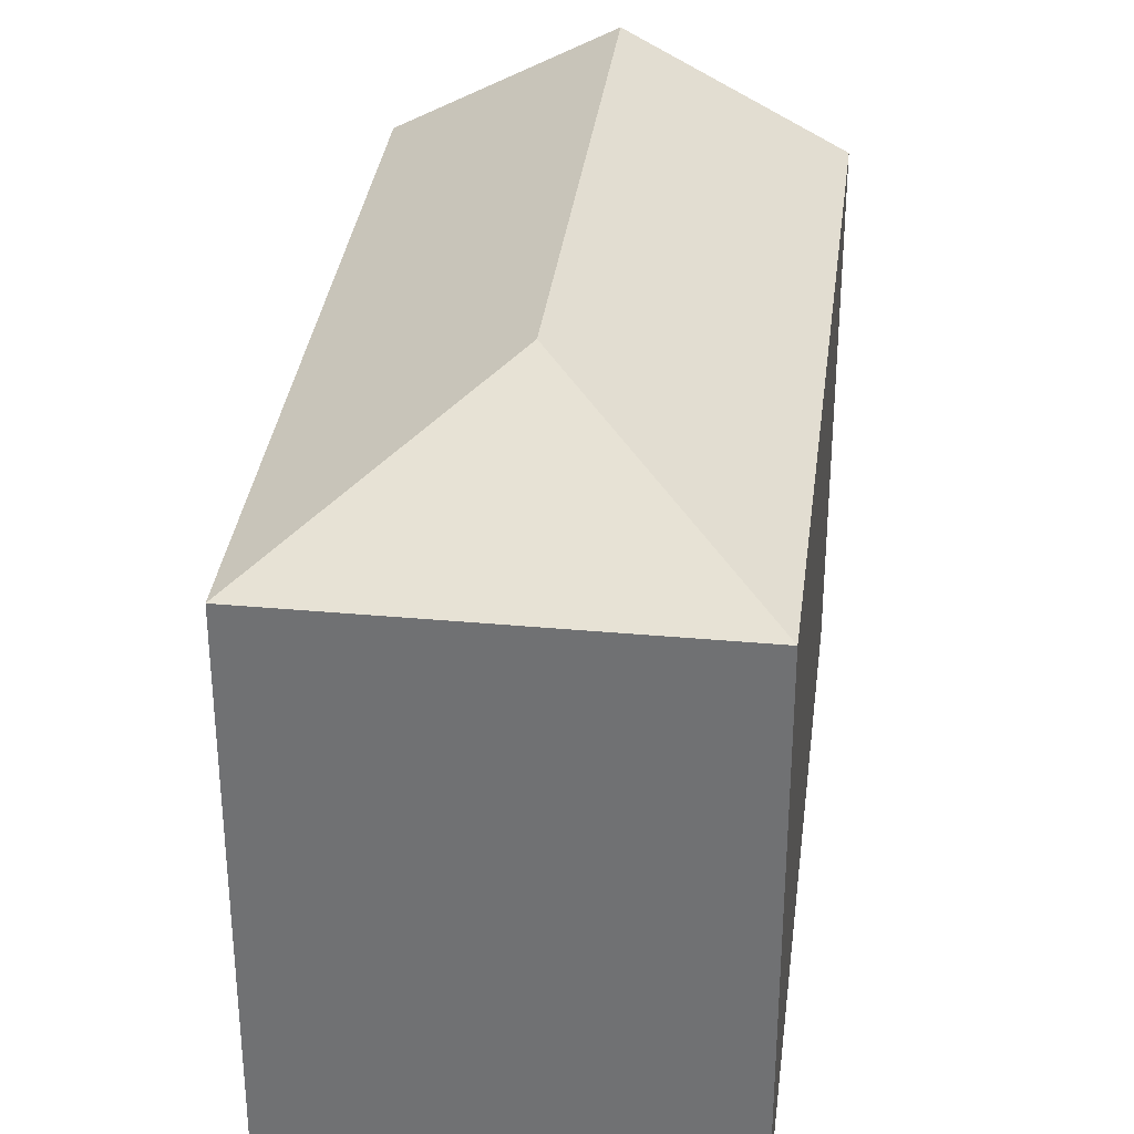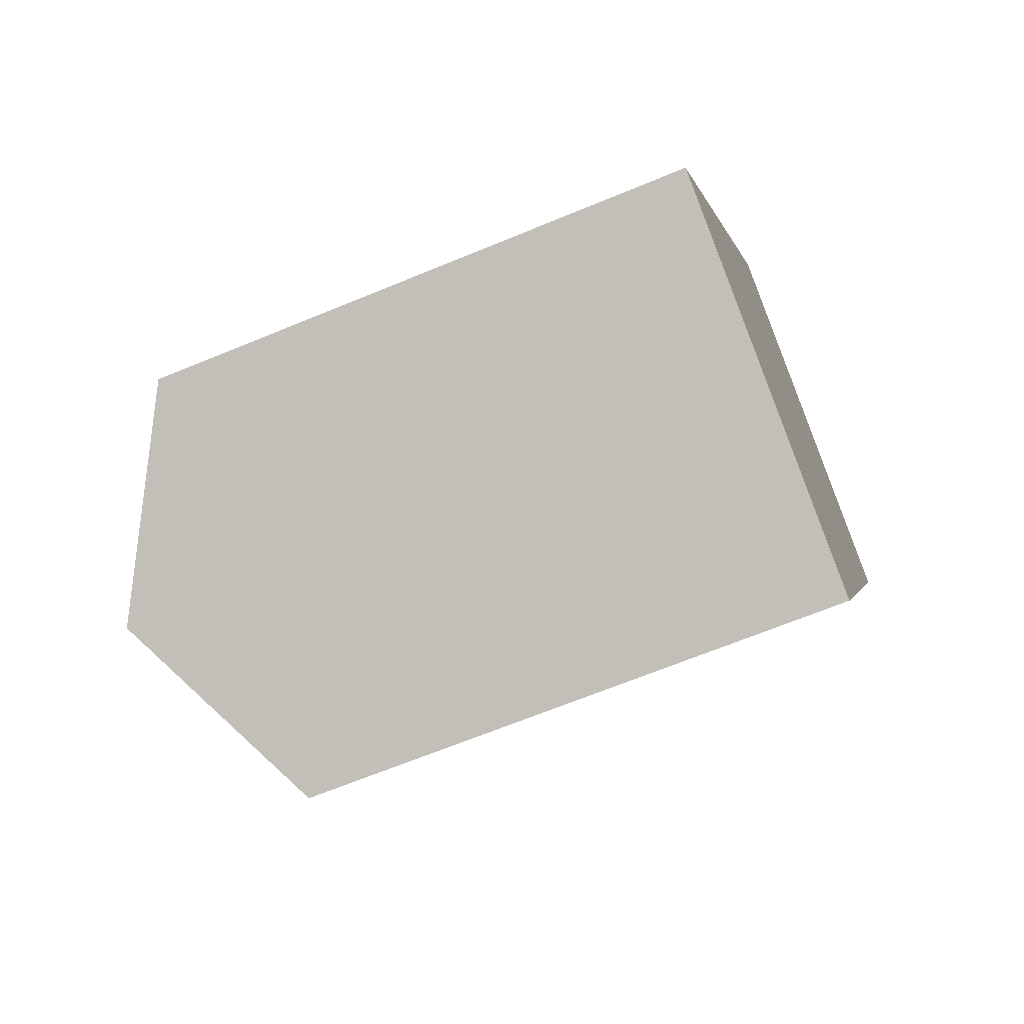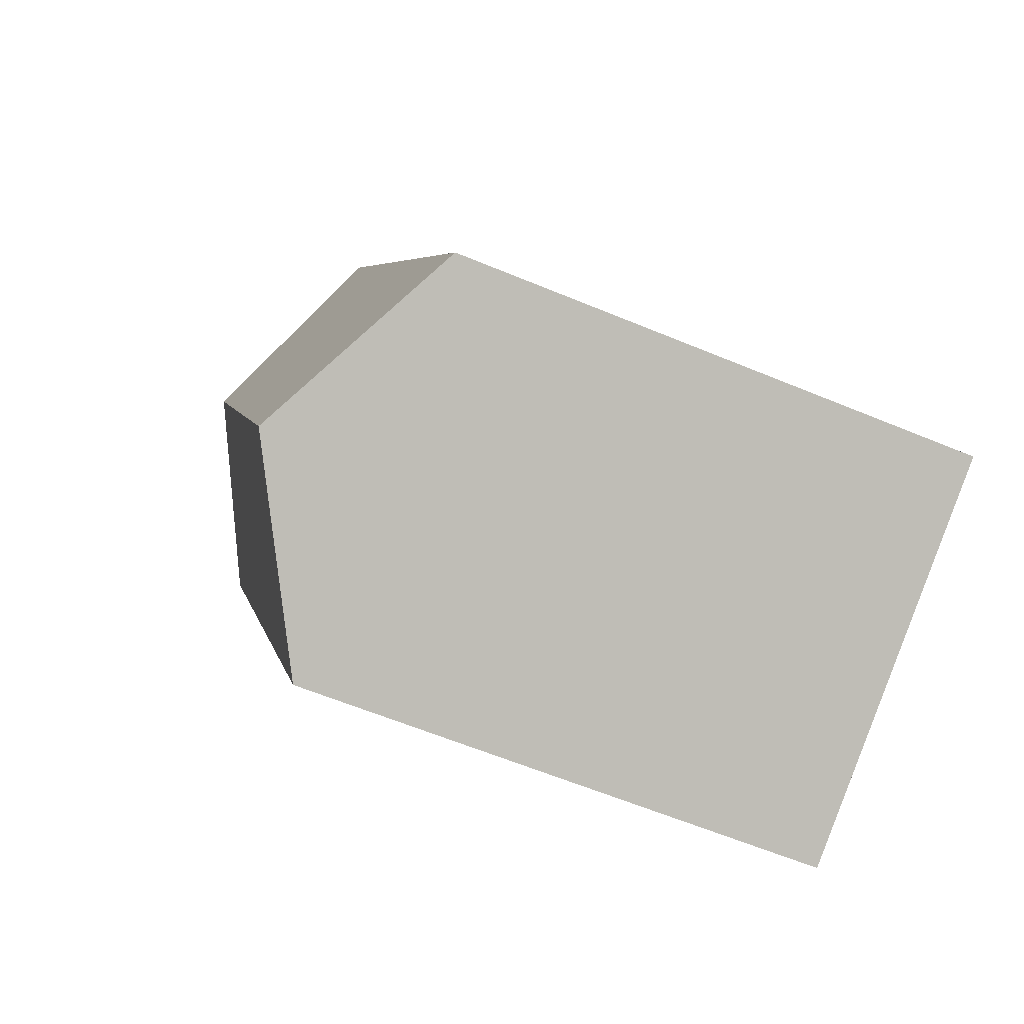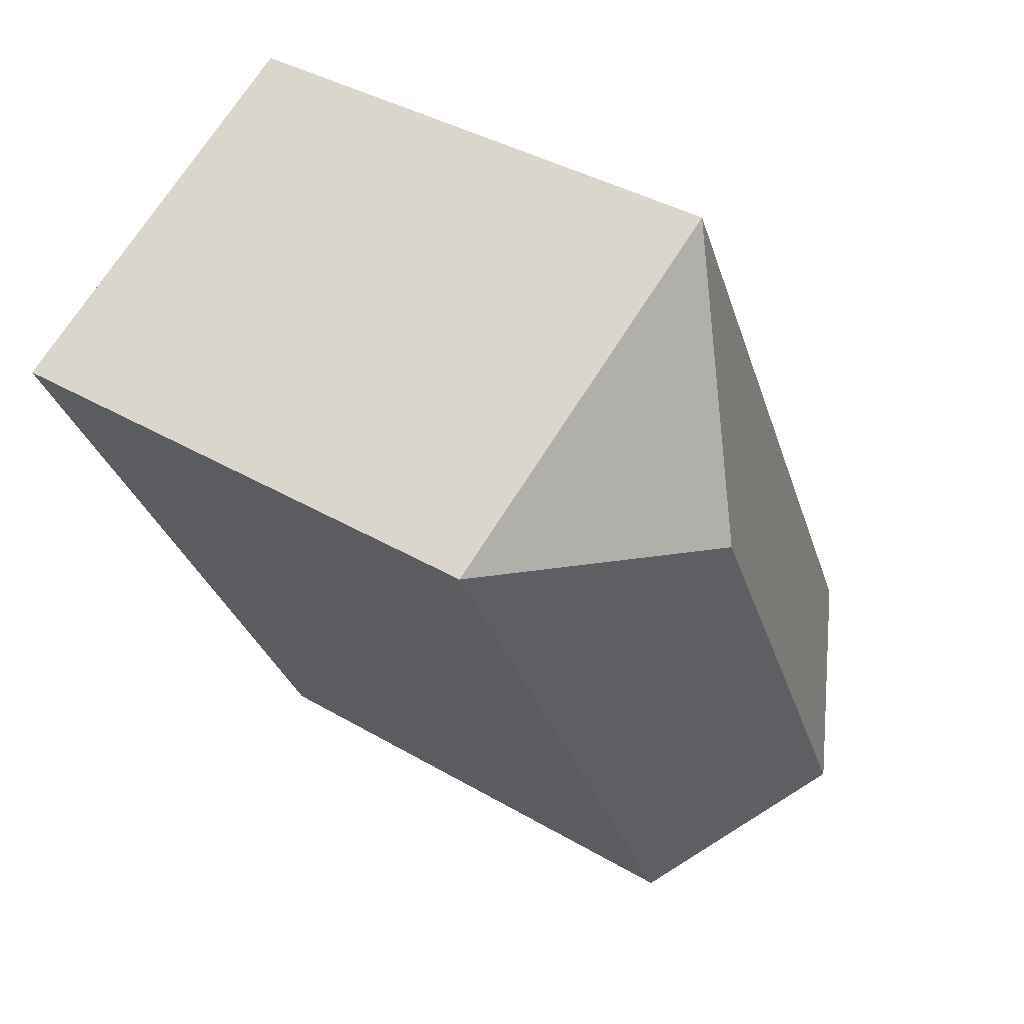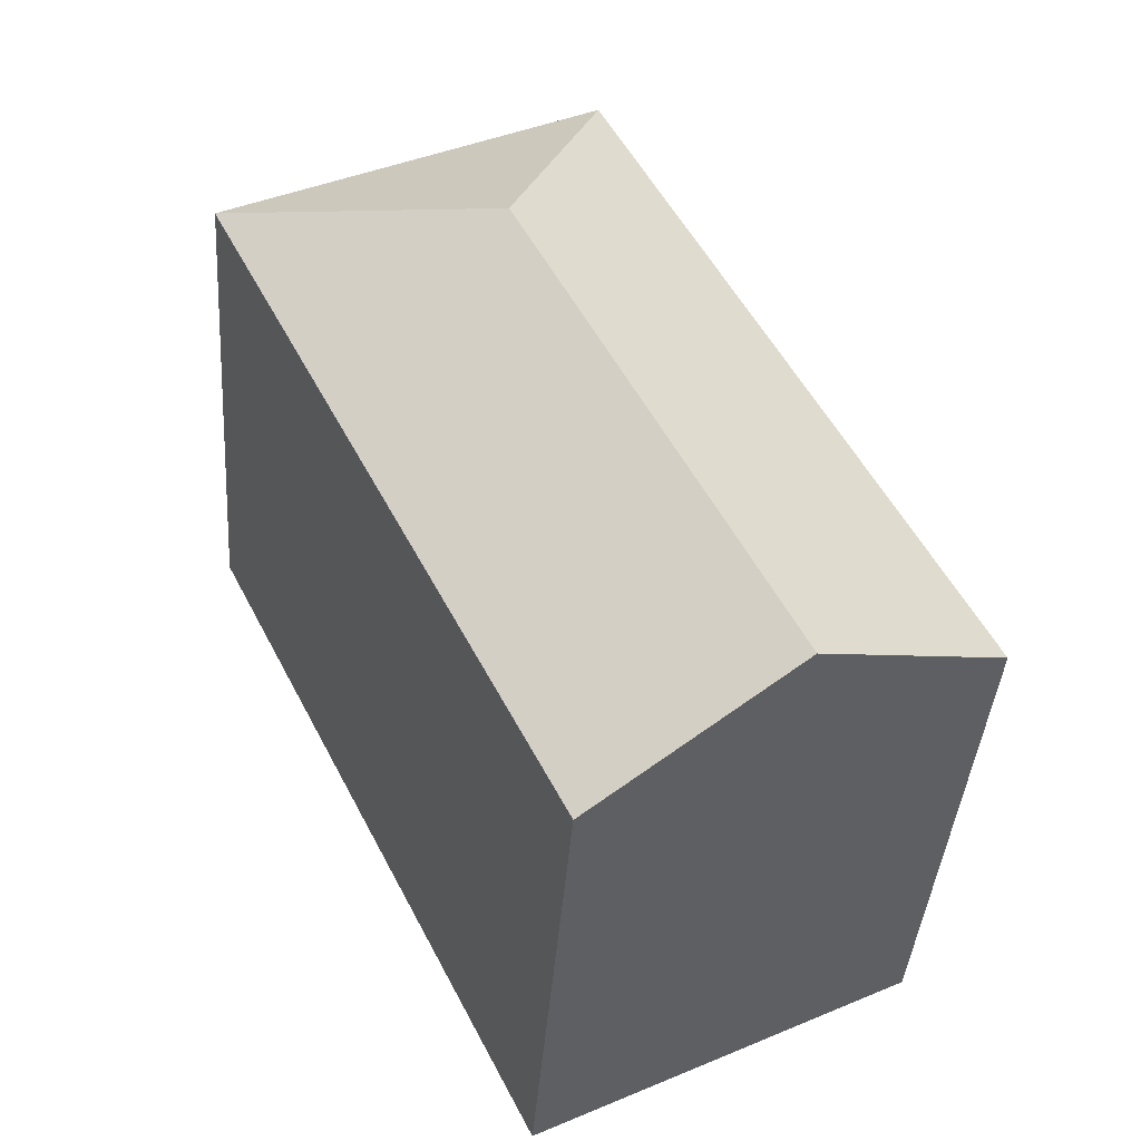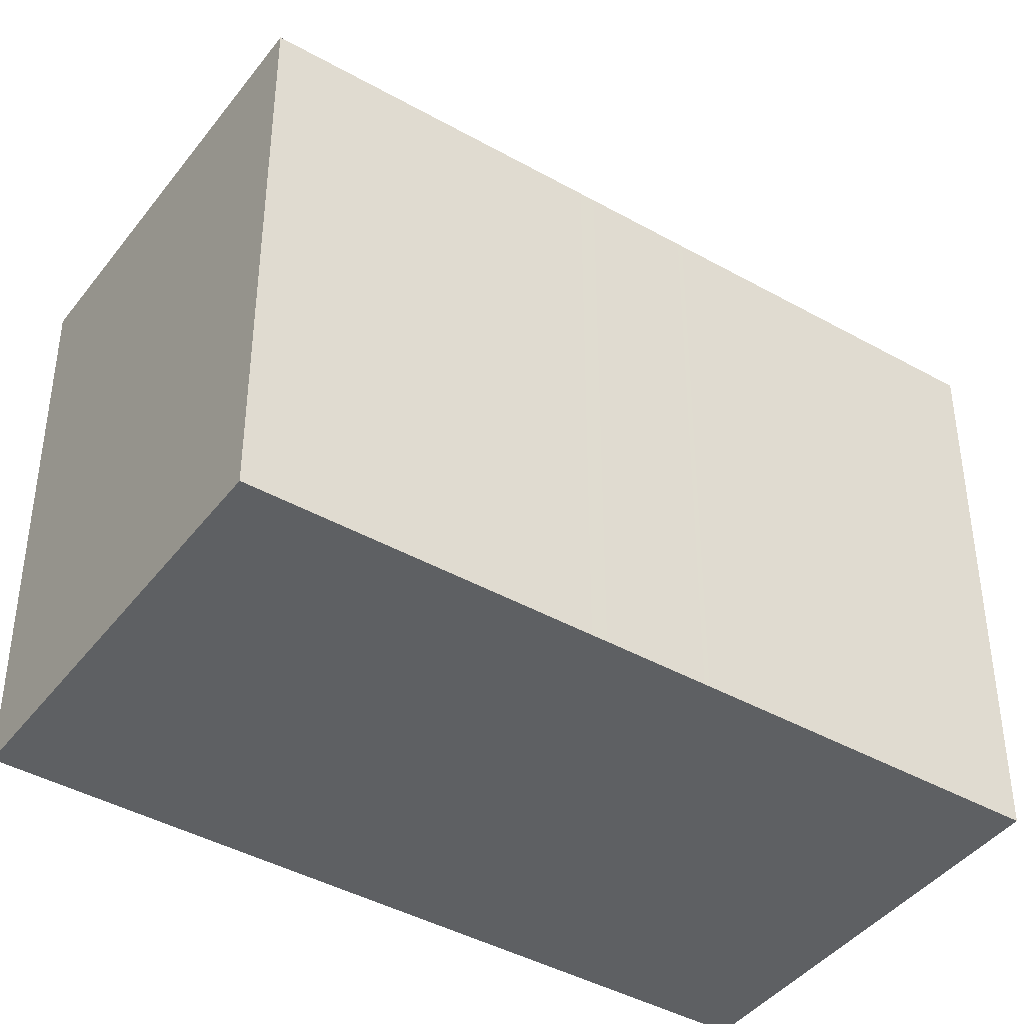
<metadata>
{"format":"obj","ext":"obj","renderer":"f3d","projection":"perspective","resolution":1024,"background":"white","views":[{"elev":33.9,"azim":33.7,"up":"+Y"},{"elev":-65.7,"azim":-67.3,"up":"+Z"},{"elev":-60.3,"azim":-113.2,"up":"+Z"},{"elev":38.4,"azim":126.6,"up":"+Z"},{"elev":-40.2,"azim":175.8,"up":"+Z"},{"elev":-42.1,"azim":82.5,"up":"+Y"}]}
</metadata>
<code>
v  12.51 18.24 11.72
v  9.862 15.09 19.68
v  20.47 15.09 14.37
v  10.33 15.26 -5.174
v  14.86 15.09 3.175
v  10.61 15.09 -5.315
v  5.304 18.24 -2.658
v  14.93 15.09 3.303
v  15.46 15.09 4.367
v  16.17 15.09 5.787
v  16.36 15.09 6.161
v  0 15.09 9.242e-16
v  9.714 15.09 19.39
v  10.61 3.254e-16 -5.315
v  5.304 1.628e-16 -2.658
v  0 0 0
v  10.33 3.168e-16 -5.174
v  9.714 -1.187e-15 19.39
v  9.862 -1.205e-15 19.68
v  20.47 -8.799e-16 14.37
v  14.86 -1.944e-16 3.175
v  14.93 -2.023e-16 3.303
v  15.46 -2.674e-16 4.367
v  16.17 -3.544e-16 5.787
v  16.36 -3.773e-16 6.161
g defaultobject
f 1 2 3
f 4 5 6
f 5 4 7
f 5 7 1
f 5 1 8
f 8 1 9
f 9 1 10
f 10 1 11
f 11 1 3
f 12 1 7
f 1 12 13
f 1 13 2
f 4 12 7
f 12 4 6
f 12 6 14
f 12 14 15
f 12 15 16
f 15 14 17
f 16 13 12
f 13 16 18
f 13 18 2
f 2 18 19
f 19 3 2
f 3 19 20
f 6 21 14
f 21 6 5
f 21 5 22
f 22 5 8
f 22 8 23
f 23 8 9
f 23 9 24
f 24 9 10
f 24 10 25
f 25 10 11
f 25 11 20
f 20 11 3
f 18 20 19
f 20 18 16
f 20 16 25
f 25 16 24
f 24 16 23
f 23 16 22
f 22 16 21
f 21 16 14
f 14 16 15
f 14 15 17

</code>
